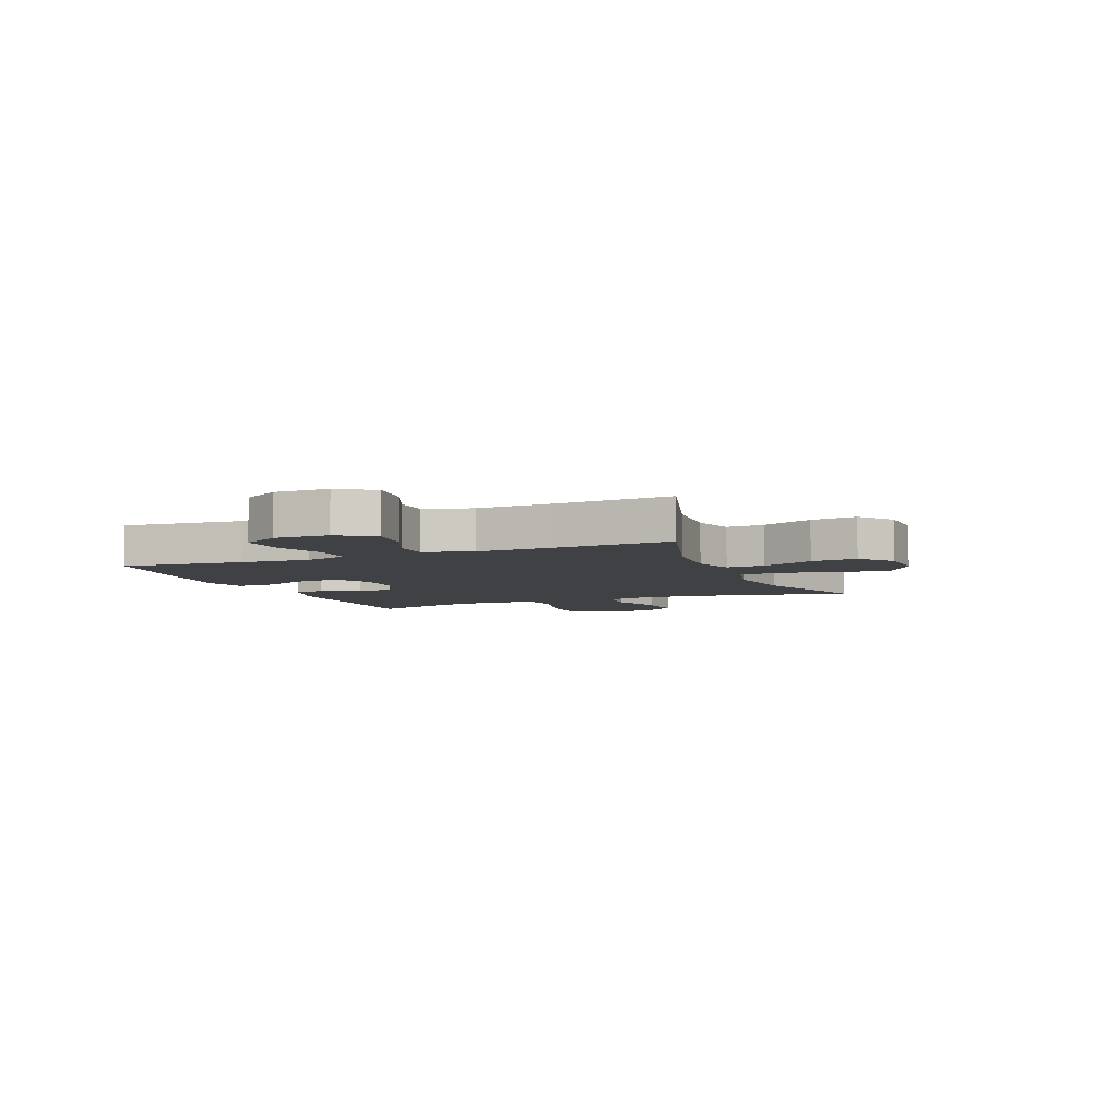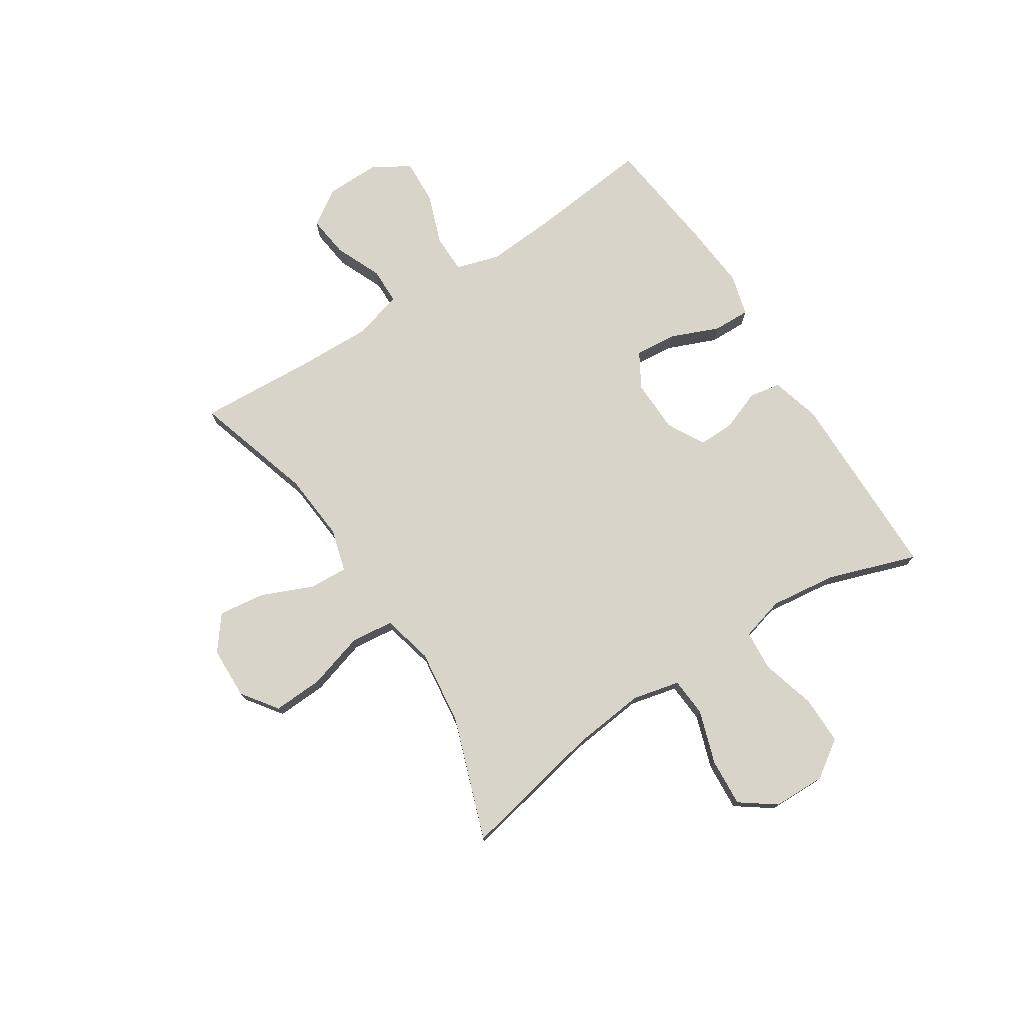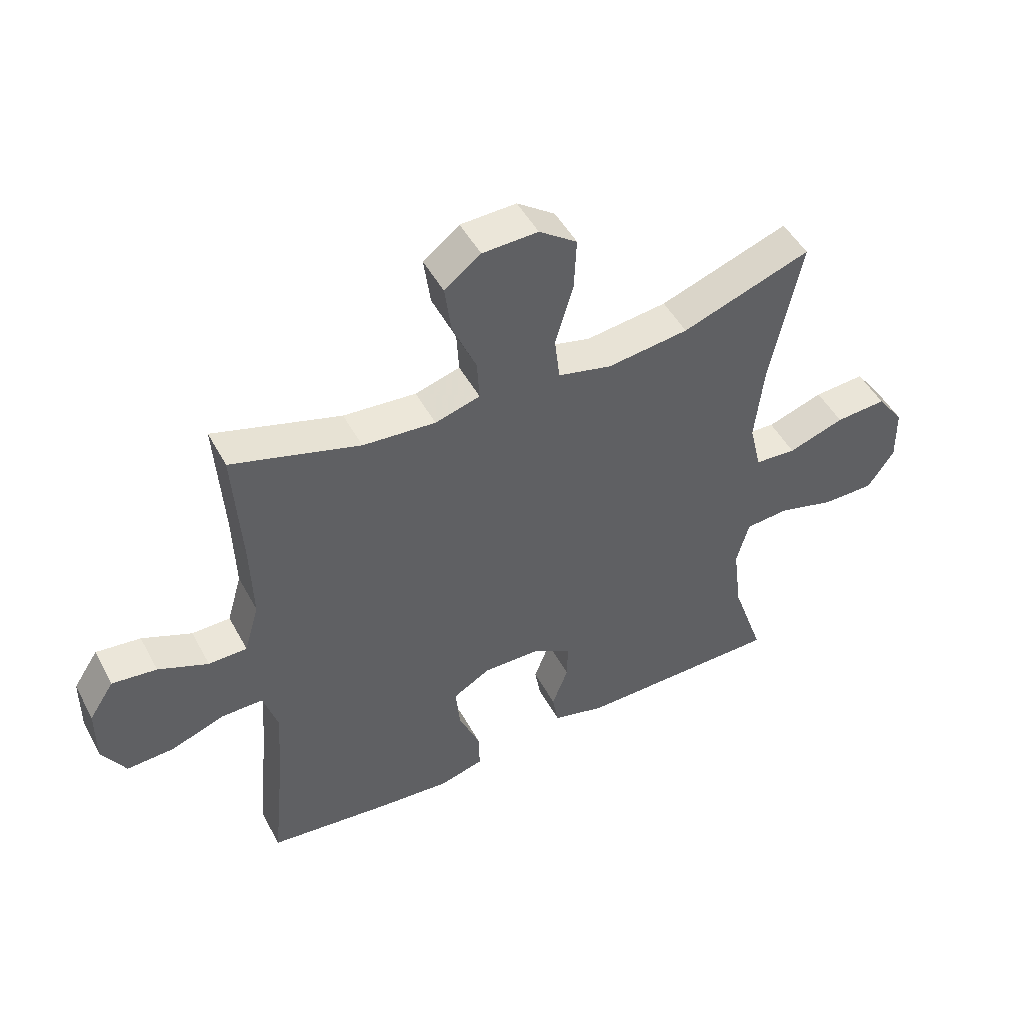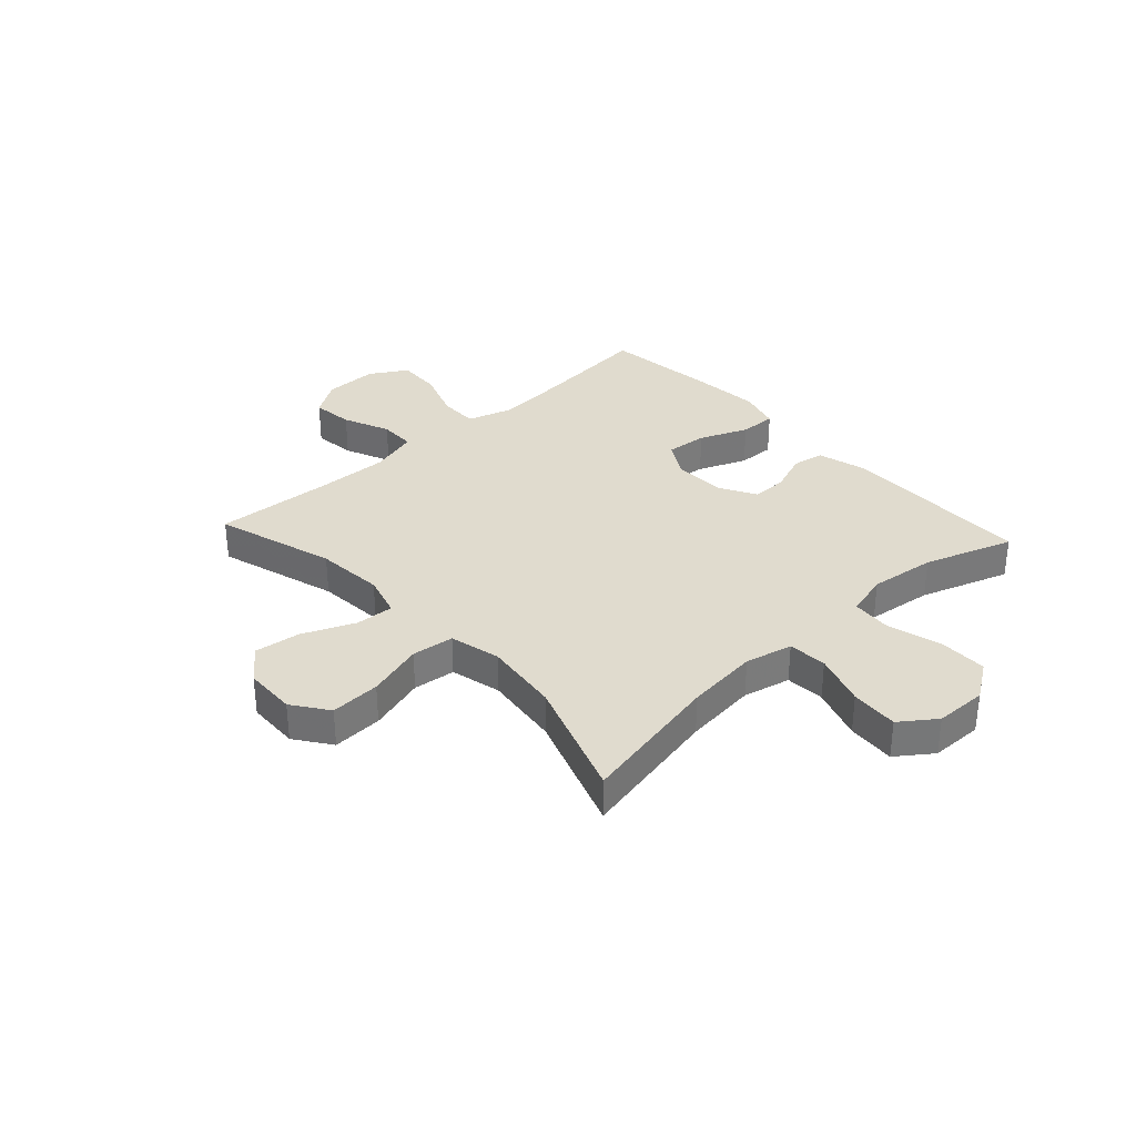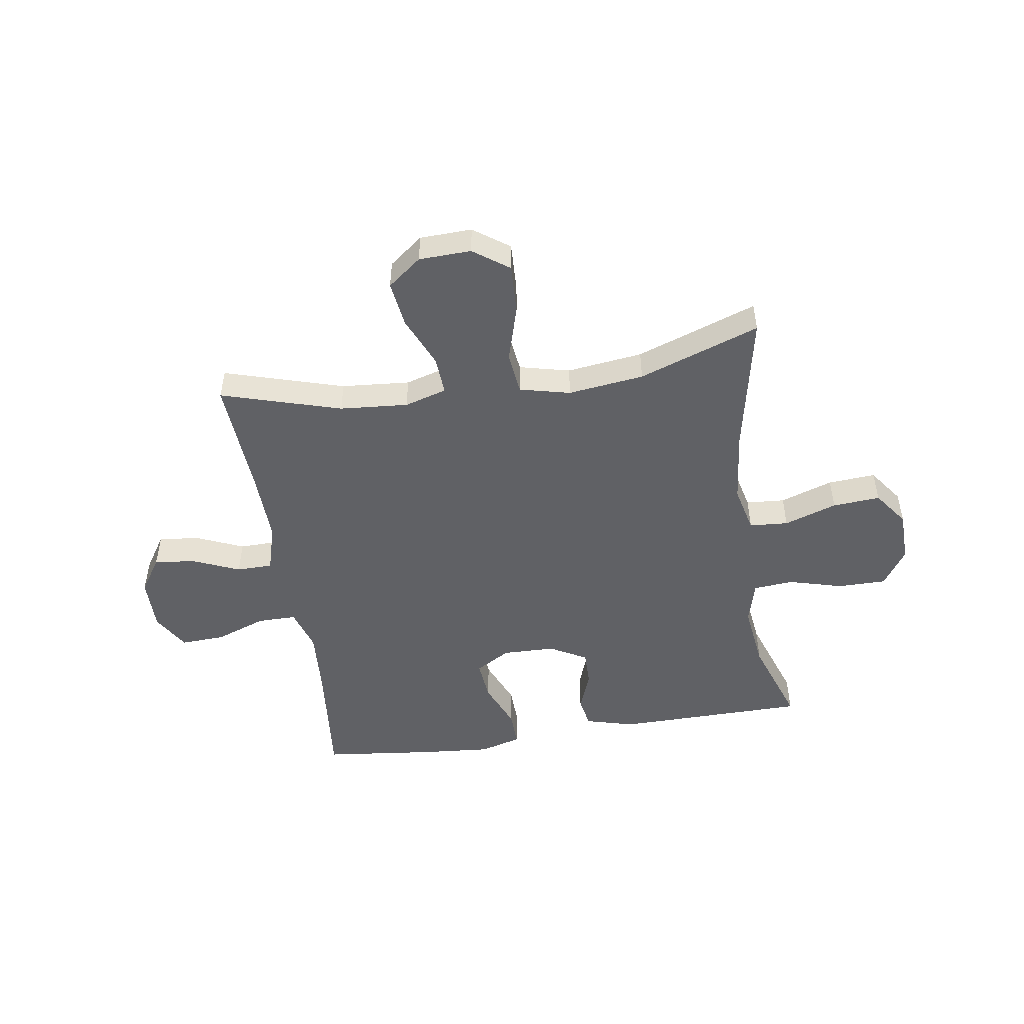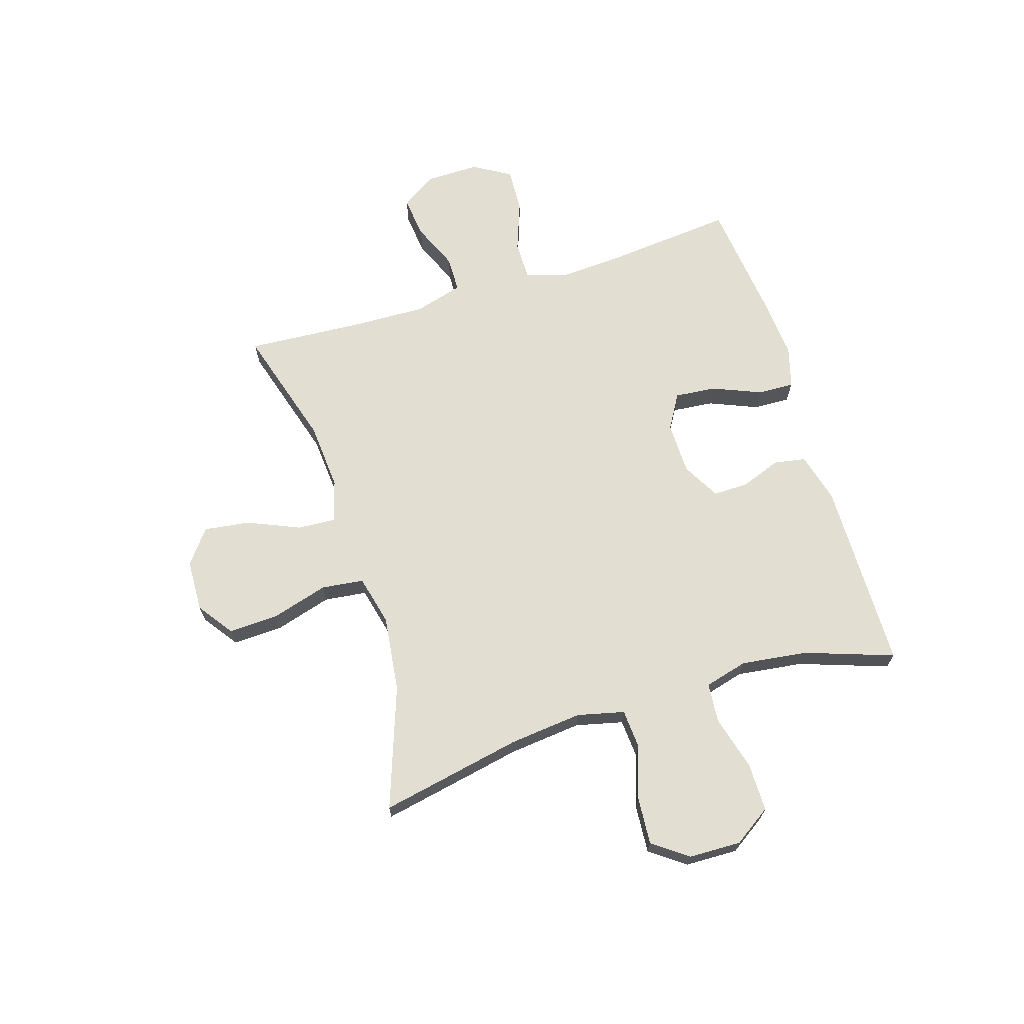
<metadata>
{"format":"obj","ext":"obj","renderer":"f3d","projection":"perspective","resolution":1024,"background":"white","views":[{"elev":-5.9,"azim":-67.6,"up":"+Y"},{"elev":75.6,"azim":57.0,"up":"+Y"},{"elev":48.7,"azim":-27.4,"up":"+Z"},{"elev":33.4,"azim":47.4,"up":"+Y"},{"elev":-49.4,"azim":8.8,"up":"+Y"},{"elev":67.9,"azim":72.8,"up":"+Y"}]}
</metadata>
<code>
v -0.5 0.07 -0.5
v -0.478 0.07 -0.279
v -0.47 0.07 -0.157
v -0.494 0.07 -0.079
v -0.564 0.07 -0.079
v -0.655 0.07 -0.112
v -0.735 0.07 -0.116
v -0.775 0.07 -0.049
v -0.774 0.07 0.048
v -0.732 0.07 0.112
v -0.657 0.07 0.103
v -0.573 0.07 0.067
v -0.508 0.07 0.068
v -0.483 0.07 0.155
v -0.487 0.07 0.289
v -0.5 0.07 0.5
v -0.284 0.07 0.435
v -0.161 0.07 0.425
v -0.085 0.07 0.447
v -0.089 0.07 0.516
v -0.129 0.07 0.609
v -0.14 0.07 0.692
v -0.079 0.07 0.739
v 0.015 0.07 0.742
v 0.079 0.07 0.696
v 0.075 0.07 0.606
v 0.045 0.07 0.504
v 0.054 0.07 0.428
v 0.145 0.07 0.406
v 0.282 0.07 0.423
v 0.5 0.07 0.5
v 0.448 0.07 0.243
v 0.434 0.07 0.112
v 0.454 0.07 0.027
v 0.524 0.07 0.022
v 0.619 0.07 0.054
v 0.705 0.07 0.06
v 0.751 0.07 -0.003
v 0.753 0.07 -0.097
v 0.708 0.07 -0.164
v 0.621 0.07 -0.164
v 0.523 0.07 -0.137
v 0.451 0.07 -0.143
v 0.43 0.07 -0.221
v 0.445 0.07 -0.34
v 0.5 0.07 -0.5
v 0.155 0.07 -0.504
v 0.066 0.07 -0.48
v 0.056 0.07 -0.423
v 0.083 0.07 -0.351
v 0.084 0.07 -0.287
v 0.017 0.07 -0.25
v -0.078 0.07 -0.248
v -0.141 0.07 -0.285
v -0.134 0.07 -0.36
v -0.098 0.07 -0.447
v -0.096 0.07 -0.513
v -0.171 0.07 -0.534
v -0.291 0.07 -0.524
v -0.5 0 -0.5
v -0.478 0 -0.279
v -0.47 0 -0.157
v -0.494 0 -0.079
v -0.564 0 -0.079
v -0.655 0 -0.112
v -0.735 0 -0.116
v -0.775 0 -0.049
v -0.774 0 0.048
v -0.732 0 0.112
v -0.657 0 0.103
v -0.573 0 0.067
v -0.508 0 0.068
v -0.483 0 0.155
v -0.487 0 0.289
v -0.5 0 0.5
v -0.284 0 0.435
v -0.161 0 0.425
v -0.085 0 0.447
v -0.089 0 0.516
v -0.129 0 0.609
v -0.14 0 0.692
v -0.079 0 0.739
v 0.015 0 0.742
v 0.079 0 0.696
v 0.075 0 0.606
v 0.045 0 0.504
v 0.054 0 0.428
v 0.145 0 0.406
v 0.282 0 0.423
v 0.5 0 0.5
v 0.448 0 0.243
v 0.434 0 0.112
v 0.454 0 0.027
v 0.524 0 0.022
v 0.619 0 0.054
v 0.705 0 0.06
v 0.751 0 -0.003
v 0.753 0 -0.097
v 0.708 0 -0.164
v 0.621 0 -0.164
v 0.523 0 -0.137
v 0.451 0 -0.143
v 0.43 0 -0.221
v 0.445 0 -0.34
v 0.5 0 -0.5
v 0.155 0 -0.504
v 0.066 0 -0.48
v 0.056 0 -0.423
v 0.083 0 -0.351
v 0.084 0 -0.287
v 0.017 0 -0.25
v -0.078 0 -0.248
v -0.141 0 -0.285
v -0.134 0 -0.36
v -0.098 0 -0.447
v -0.096 0 -0.513
v -0.171 0 -0.534
v -0.291 0 -0.524
f 59 1 2
f 58 59 2
f 57 58 2
f 56 57 2
f 55 56 2
f 54 55 2 3
f 53 54 3 4
f 52 53 4
f 48 49 50
f 47 48 50
f 46 47 50
f 45 46 50
f 44 45 50 51
f 43 44 51 52
f 40 41 42
f 39 40 42
f 38 39 42
f 37 38 42
f 36 37 42
f 35 36 42
f 34 35 42 43
f 43 52 4
f 34 43 4
f 33 34 4
f 30 31 32
f 33 4 5
f 32 33 5
f 30 32 5
f 29 30 5
f 25 26 27
f 24 25 27
f 23 24 27
f 22 23 27
f 21 22 27
f 20 21 27
f 19 20 27 28
f 29 5 6
f 28 29 6
f 19 28 6
f 18 19 6
f 15 16 17
f 14 15 17 18
f 10 11 12
f 9 10 12
f 8 9 12
f 7 8 12
f 6 7 12
f 6 12 13
f 18 6 13
f 13 14 18
f 61 60 118
f 61 118 117
f 61 117 116
f 61 116 115
f 61 115 114
f 62 61 114 113
f 63 62 113 112
f 63 112 111
f 109 108 107
f 109 107 106
f 109 106 105
f 109 105 104
f 110 109 104 103
f 111 110 103 102
f 101 100 99
f 101 99 98
f 101 98 97
f 101 97 96
f 101 96 95
f 101 95 94
f 102 101 94 93
f 63 111 102
f 63 102 93
f 63 93 92
f 91 90 89
f 64 63 92
f 64 92 91
f 64 91 89
f 64 89 88
f 86 85 84
f 86 84 83
f 86 83 82
f 86 82 81
f 86 81 80
f 86 80 79
f 87 86 79 78
f 65 64 88
f 65 88 87
f 65 87 78
f 65 78 77
f 76 75 74
f 77 76 74 73
f 71 70 69
f 71 69 68
f 71 68 67
f 71 67 66
f 71 66 65
f 72 71 65
f 72 65 77
f 77 73 72
f 1 60 61 2
f 2 61 62 3
f 3 62 63 4
f 4 63 64 5
f 5 64 65 6
f 6 65 66 7
f 7 66 67 8
f 8 67 68 9
f 9 68 69 10
f 10 69 70 11
f 11 70 71 12
f 12 71 72 13
f 13 72 73 14
f 14 73 74 15
f 15 74 75 16
f 16 75 76 17
f 17 76 77 18
f 18 77 78 19
f 19 78 79 20
f 20 79 80 21
f 21 80 81 22
f 22 81 82 23
f 23 82 83 24
f 24 83 84 25
f 25 84 85 26
f 26 85 86 27
f 27 86 87 28
f 28 87 88 29
f 29 88 89 30
f 30 89 90 31
f 31 90 91 32
f 32 91 92 33
f 33 92 93 34
f 34 93 94 35
f 35 94 95 36
f 36 95 96 37
f 37 96 97 38
f 38 97 98 39
f 39 98 99 40
f 40 99 100 41
f 41 100 101 42
f 42 101 102 43
f 43 102 103 44
f 44 103 104 45
f 45 104 105 46
f 46 105 106 47
f 47 106 107 48
f 48 107 108 49
f 49 108 109 50
f 50 109 110 51
f 51 110 111 52
f 52 111 112 53
f 53 112 113 54
f 54 113 114 55
f 55 114 115 56
f 56 115 116 57
f 57 116 117 58
f 58 117 118 59
f 59 118 60 1

</code>
